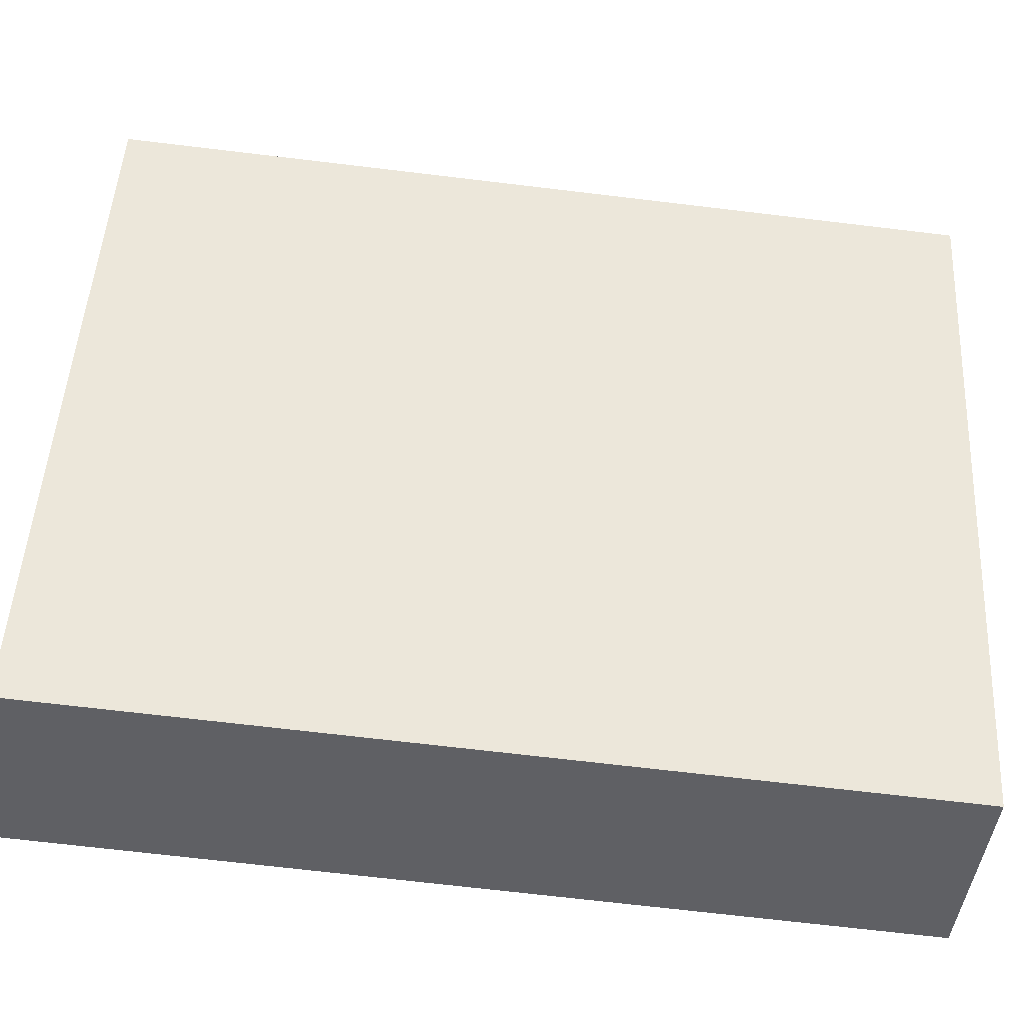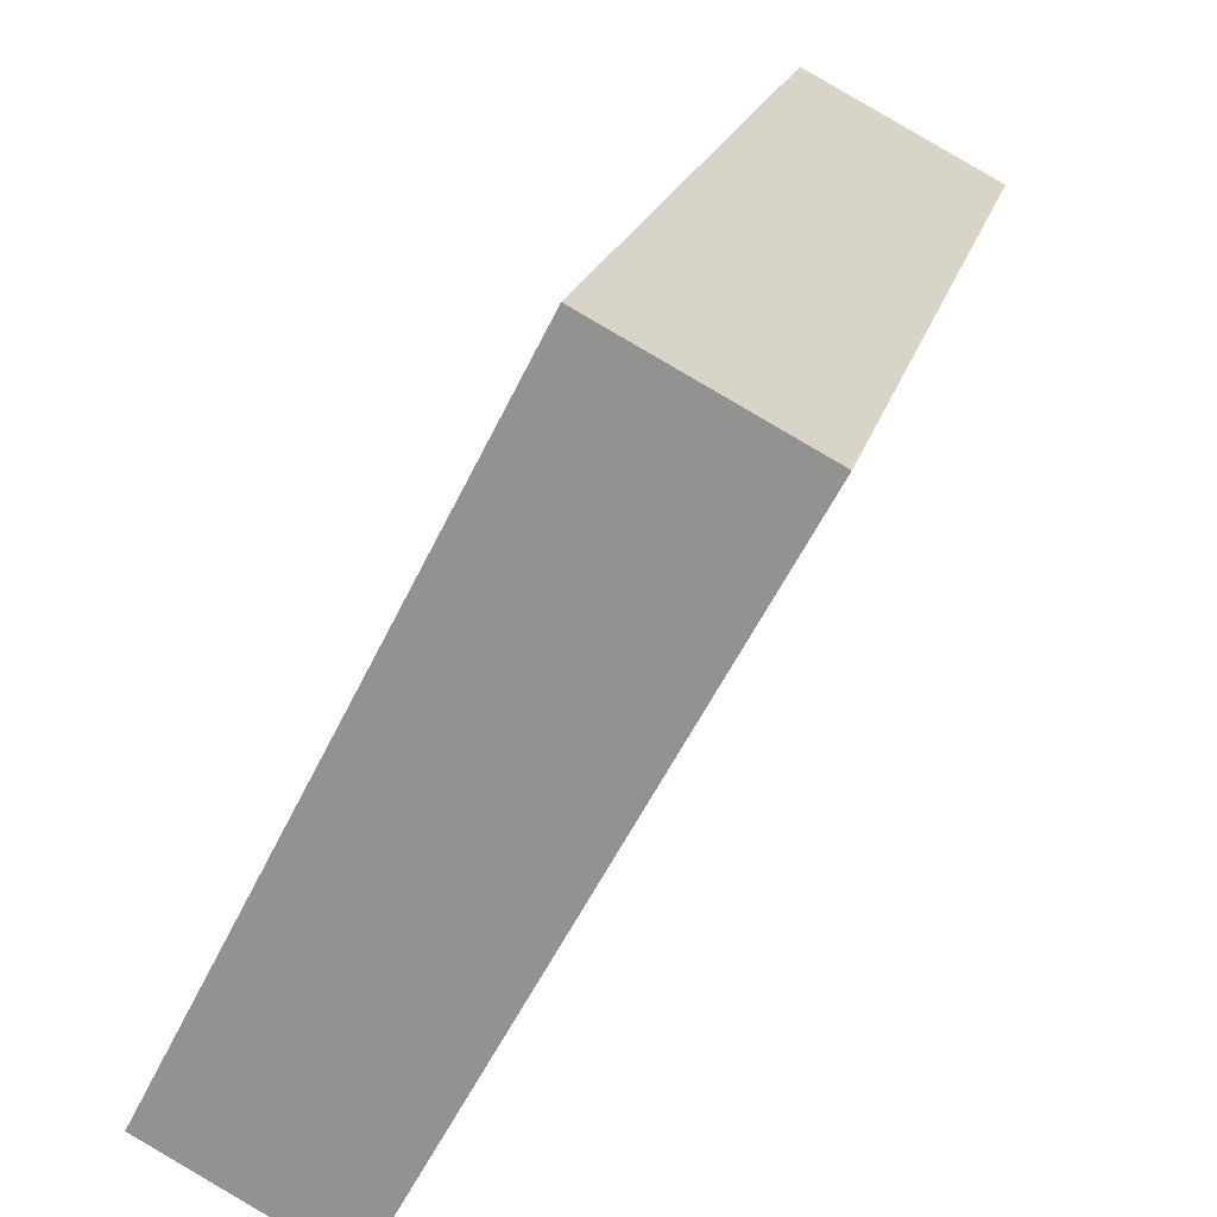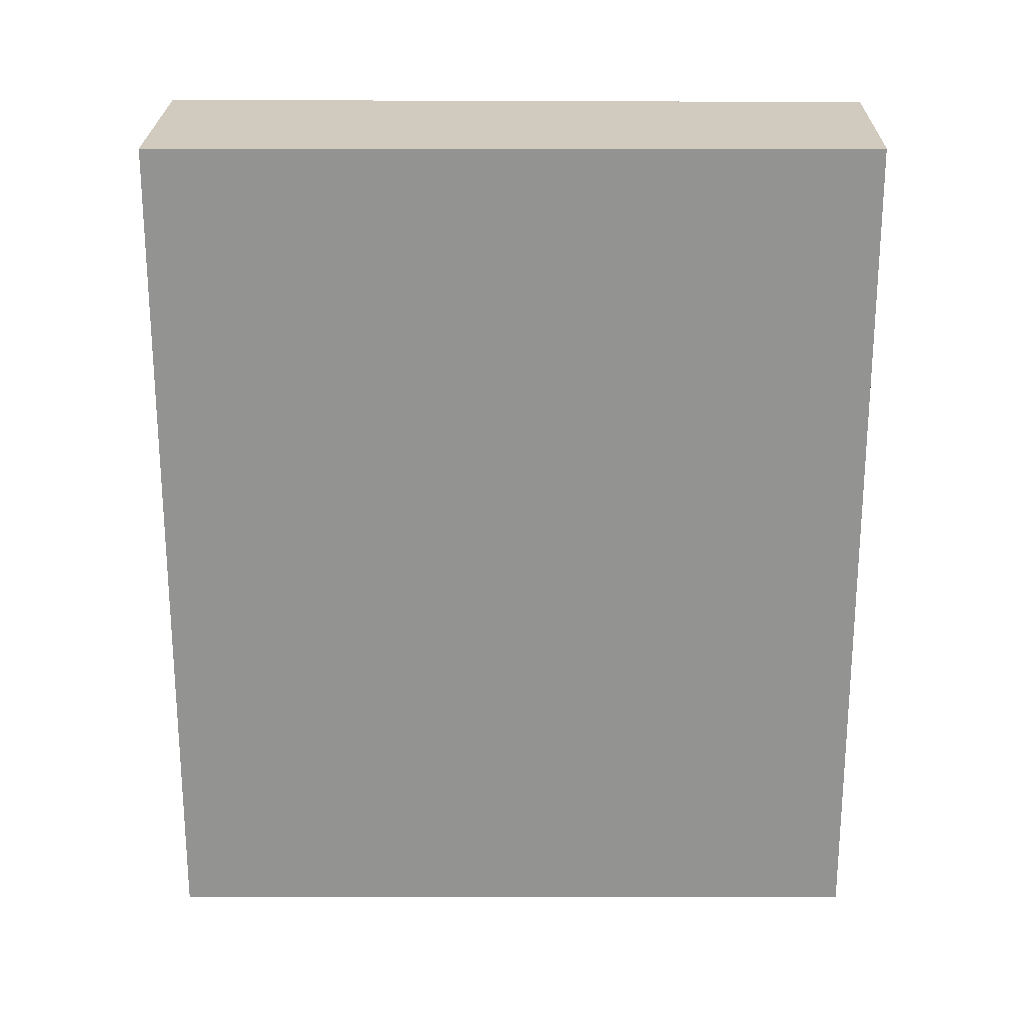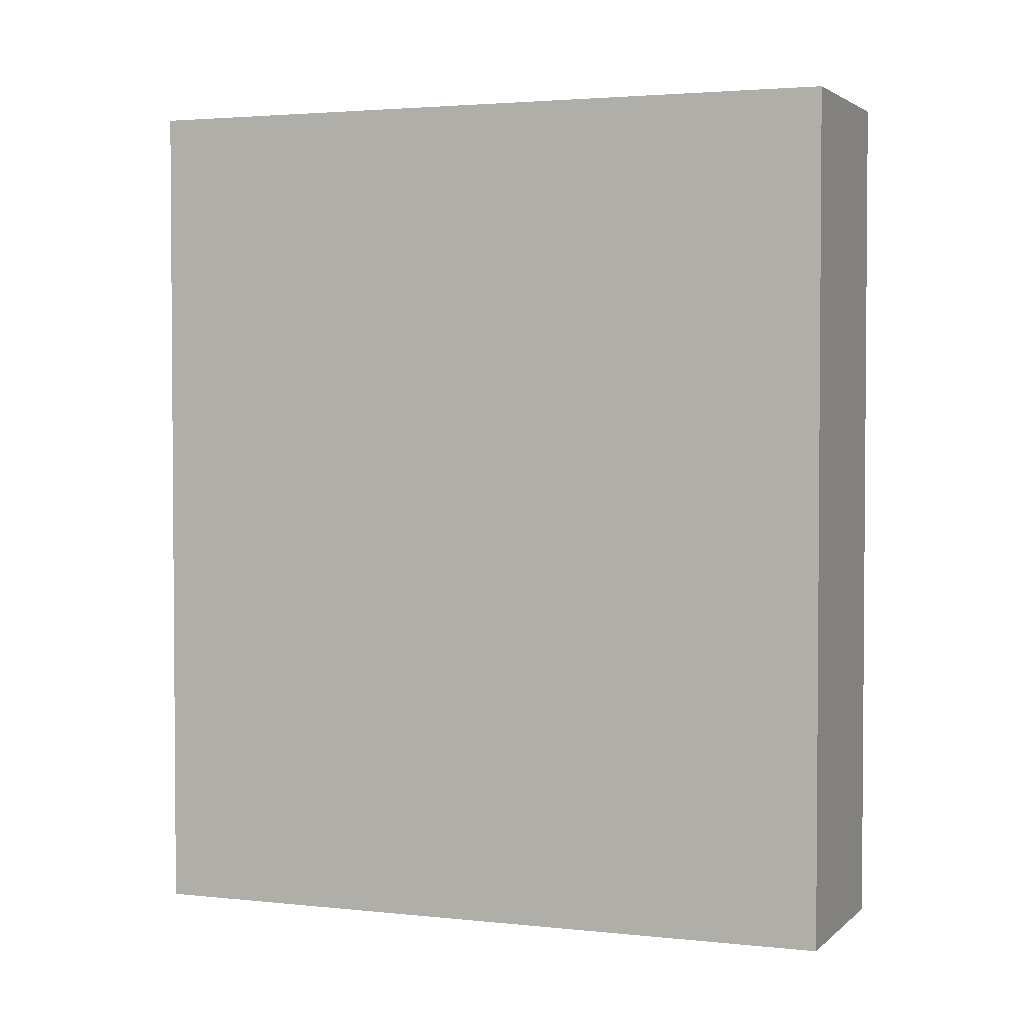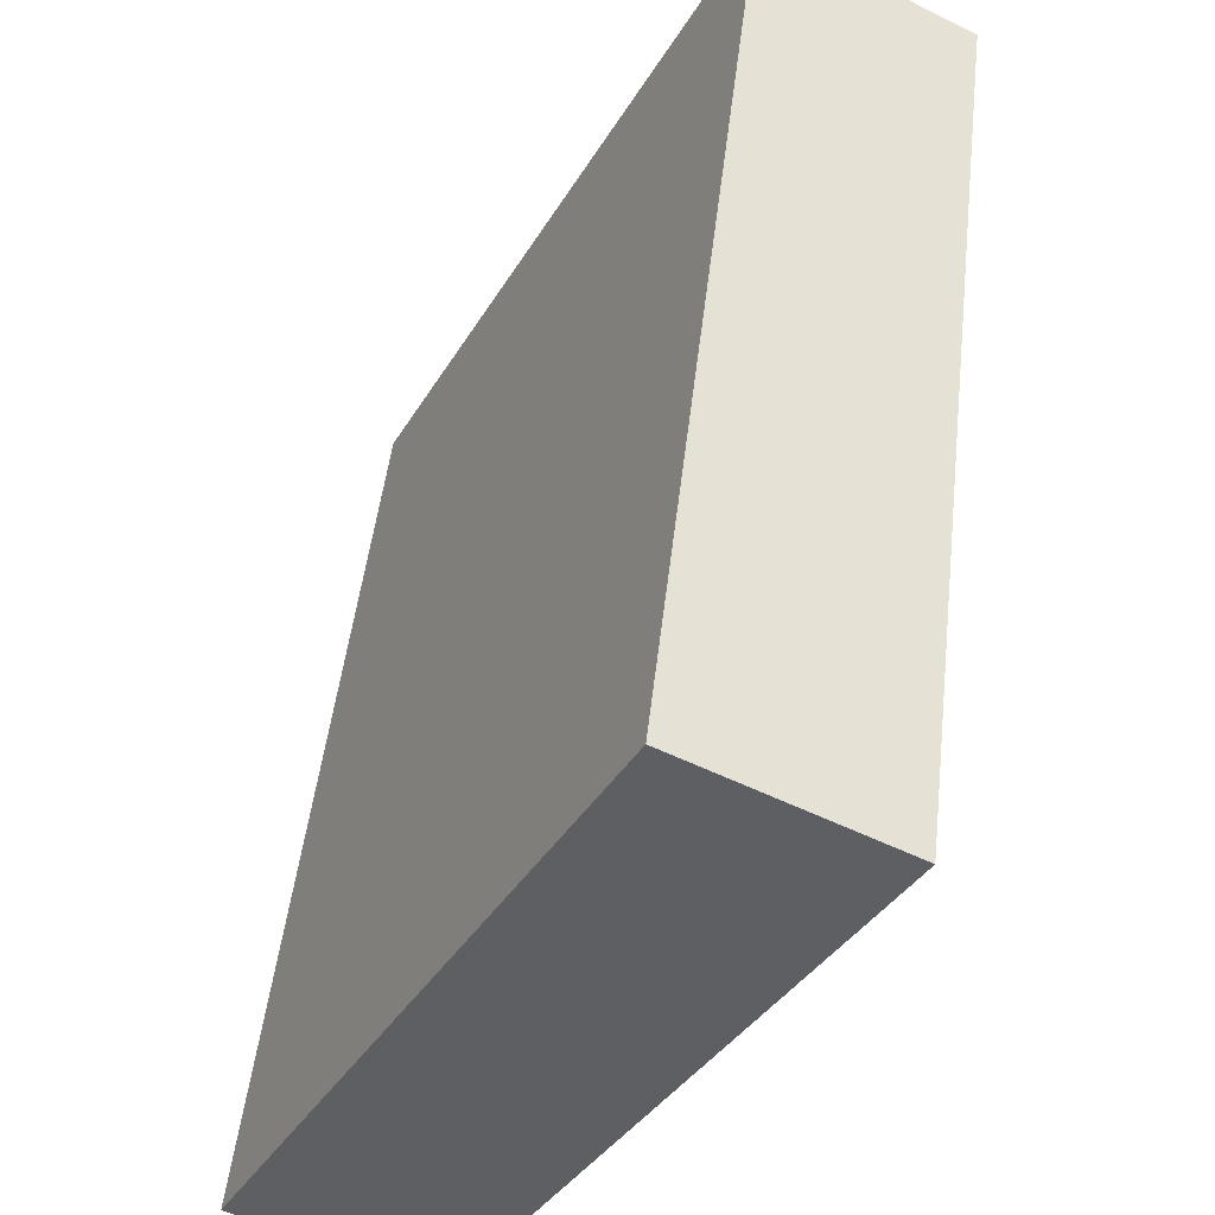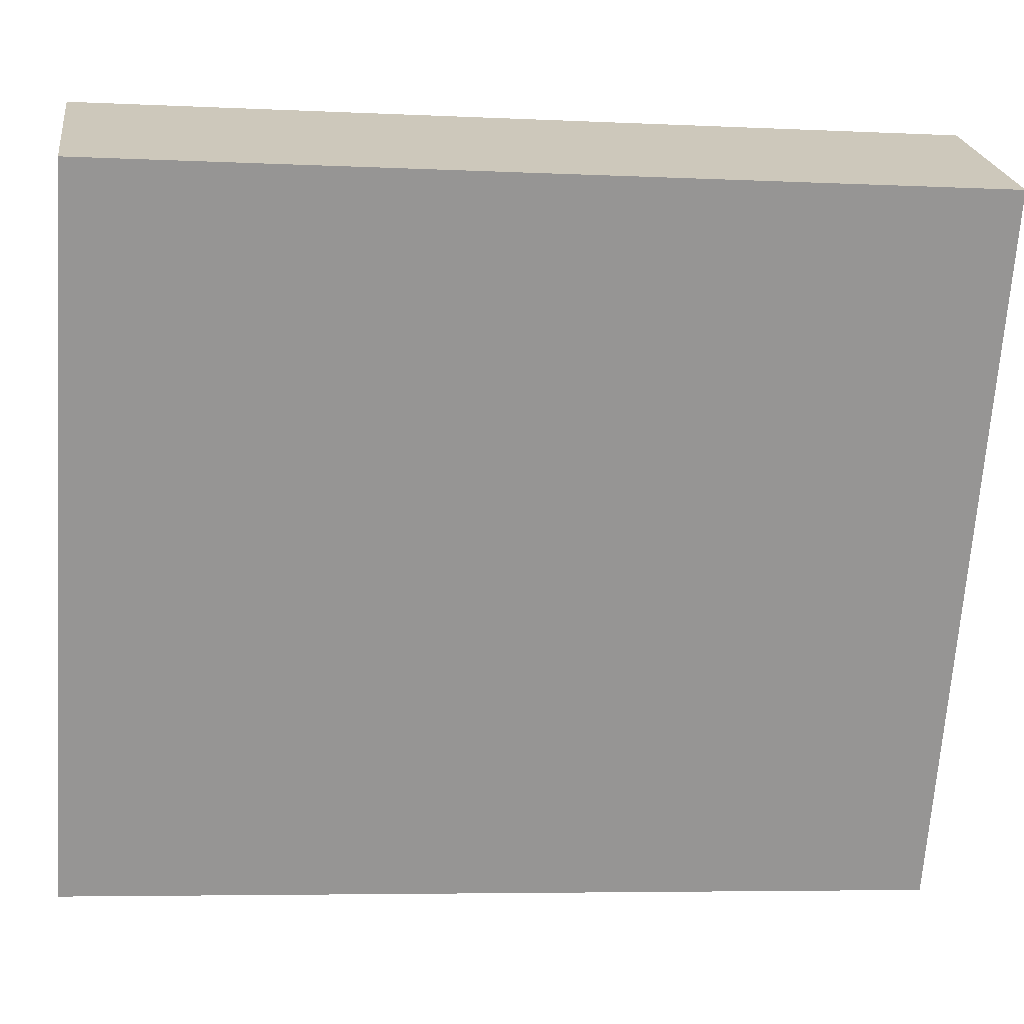
<metadata>
{"format":"obj","ext":"obj","renderer":"f3d","projection":"perspective","resolution":1024,"background":"white","views":[{"elev":-70.4,"azim":83.2,"up":"+Z"},{"elev":20.5,"azim":13.6,"up":"+Z"},{"elev":23.3,"azim":118.2,"up":"+Y"},{"elev":2.7,"azim":139.3,"up":"+Y"},{"elev":49.0,"azim":6.5,"up":"+Z"},{"elev":-5.7,"azim":81.6,"up":"+Z"}]}
</metadata>
<code>
v  1.062 2.722 2.052
v  0.567 2.722 -0.293
v  0 2.722 1.667e-16
v  1.661 2.722 1.742
v  0 0 0
v  1.062 -1.256e-16 2.052
v  1.661 -1.067e-16 1.742
v  0.567 1.794e-17 -0.293
g defaultobject
f 1 2 3
f 2 1 4
f 5 1 3
f 1 5 6
f 6 4 1
f 4 6 7
f 7 2 4
f 2 7 8
f 8 3 2
f 3 8 5
f 8 6 5
f 6 8 7

</code>
